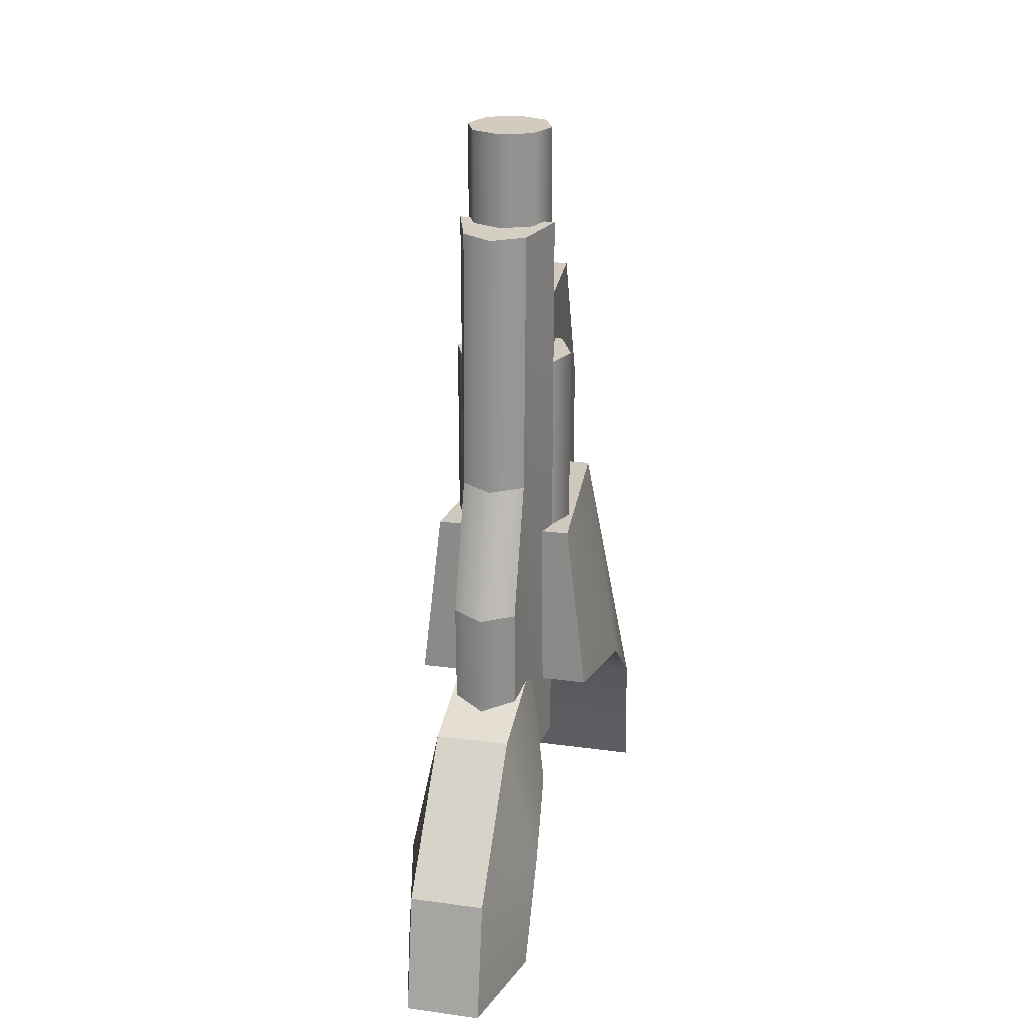
<metadata>
{"format":"obj","ext":"obj","renderer":"f3d","projection":"perspective","resolution":1024,"background":"white","views":[{"elev":23.9,"azim":12.8,"up":"+Z"}]}
</metadata>
<code>
v     0 0.3747 -0.238
v    -0.04598 0.3747 -0.238
v    -0.06073 0.1975 -0.006703
v    -0.06073 0.1975 -0.006703
v     0 0.1975 -0.006703
v     0 0.3747 -0.238
v     0 0.1975 -0.006703
v    -0.06073 0.1975 -0.006703
v    -0.08113 -0.04856 -7.2e-05
v    -0.08113 -0.04856 -7.2e-05
v     0 -0.04856 -7.2e-05
v     0 0.1975 -0.006703
v     0 -0.04839 -0.2066
v     0 -0.04856 -7.2e-05
v    -0.08113 -0.04856 -7.2e-05
v    -0.08113 -0.04856 -7.2e-05
v    -0.1051 -0.04839 -0.2066
v     0 -0.04839 -0.2066
v     0 0.08466 -0.2279
v     0 -0.04839 -0.2066
v    -0.1051 -0.04839 -0.2066
v    -0.1051 -0.04839 -0.2066
v    -0.1237 0.08466 -0.2279
v     0 0.08466 -0.2279
v     0 0.08466 -0.2279
v    -0.1237 0.08466 -0.2279
v    -0.1244 0.1769 -0.3042
v    -0.1244 0.1769 -0.3042
v     0 0.1769 -0.3042
v     0 0.08466 -0.2279
v     0 0.1769 -0.3042
v    -0.1244 0.1769 -0.3042
v    -0.1143 0.2511 -0.4844
v    -0.1143 0.2511 -0.4844
v     0 0.2511 -0.4844
v     0 0.1769 -0.3042
v     0 0.2511 -0.4844
v    -0.1143 0.2511 -0.4844
v    -0.04598 0.3695 -0.4391
v    -0.04598 0.3695 -0.4391
v     0 0.3695 -0.4391
v     0 0.2511 -0.4844
v     0 0.3695 -0.4391
v    -0.04598 0.3695 -0.4391
v    -0.04598 0.3747 -0.238
v    -0.04598 0.3747 -0.238
v     0 0.3747 -0.238
v     0 0.3695 -0.4391
v    -0.1143 0.2511 -0.4844
v    -0.04598 0.3747 -0.238
v    -0.04598 0.3695 -0.4391
v    -0.08113 -0.04856 -7.2e-05
v    -0.06073 0.1975 -0.006703
v    -0.1237 0.08466 -0.2279
v    -0.06073 0.1975 -0.006703
v    -0.04598 0.3747 -0.238
v    -0.1244 0.1769 -0.3042
v    -0.1237 0.08466 -0.2279
v    -0.06073 0.1975 -0.006703
v    -0.1244 0.1769 -0.3042
v     0 -0.006331 -0.1479
v    -0.04644 -0.006331 -0.1479
v    -0.02453 0.2809 -0.1461
v    -0.02453 0.2809 -0.1461
v     0 0.2809 -0.1461
v     0 -0.006331 -0.1479
v     0 0.2809 -0.1461
v    -0.02453 0.2809 -0.1461
v    -0.02439 0.2829 0.09176
v    -0.02439 0.2829 0.09176
v     0 0.2829 0.09176
v     0 0.2809 -0.1461
v     0 0.2829 0.09176
v    -0.02439 0.2829 0.09176
v    -0.03288 0.1715 0.2785
v    -0.03288 0.1715 0.2785
v     0 0.1715 0.2785
v     0 0.2829 0.09176
v     0 0.1715 0.2785
v    -0.03288 0.1715 0.2785
v    -0.04644 -0.006331 0.2785
v    -0.04644 -0.006331 0.2785
v     0 -0.006331 0.2785
v     0 0.1715 0.2785
v     0 -0.006331 0.2785
v    -0.04644 -0.006331 0.2785
v    -0.04644 -0.006331 -0.1479
v    -0.04644 -0.006331 -0.1479
v     0 -0.006331 -0.1479
v     0 -0.006331 0.2785
v    -0.02453 0.2809 -0.1461
v    -0.04644 -0.006331 -0.1479
v    -0.04644 -0.006331 0.2785
v    -0.02439 0.2829 0.09176
v    -0.02453 0.2809 -0.1461
v    -0.04644 -0.006331 0.2785
v    -0.03288 0.1715 0.2785
v    -0.02439 0.2829 0.09176
v    -0.04644 -0.006331 0.2785
v    -0.05024 0.0624 0.2136
v     0 0.08332 0.2136
v     0 0.08332 -0.03455
v     0 0.08332 -0.03455
v    -0.05024 0.0624 -0.03455
v    -0.05024 0.0624 0.2136
v    -0.07117 0.01187 0.2136
v    -0.05024 0.0624 0.2136
v    -0.05024 0.0624 -0.03455
v    -0.05024 0.0624 -0.03455
v    -0.07117 0.01187 -0.03455
v    -0.07117 0.01187 0.2136
v    -0.05024 -0.03866 0.2136
v    -0.07117 0.01187 0.2136
v    -0.07117 0.01187 -0.03455
v    -0.07117 0.01187 -0.03455
v    -0.05024 -0.03866 -0.03455
v    -0.05024 -0.03866 0.2136
v    -5.8e-05 -0.05958 0.2136
v    -0.05024 -0.03866 0.2136
v    -0.05024 -0.03866 -0.03455
v    -0.05024 -0.03866 -0.03455
v     0 -0.05958 -0.03455
v    -5.8e-05 -0.05958 0.2136
v    -0.0354 0.02509 0.4946
v     0 0.03987 0.4946
v     0 0.03987 -0.09129
v     0 0.03987 -0.09129
v    -0.0354 0.02509 -0.09129
v    -0.0354 0.02509 0.4946
v    -0.05018 -0.01059 0.4946
v    -0.0354 0.02509 0.4946
v    -0.0354 0.02509 -0.09129
v    -0.0354 0.02509 -0.09129
v    -0.05018 -0.01059 -0.09129
v    -0.05018 -0.01059 0.4946
v    -0.0354 -0.04627 0.4946
v    -0.05018 -0.01059 0.4946
v    -0.05018 -0.01059 -0.09129
v    -0.05018 -0.01059 -0.09129
v    -0.0354 -0.04627 -0.09129
v    -0.0354 -0.04627 0.4946
v    -5.8e-05 -0.06105 0.4946
v    -0.0354 -0.04627 0.4946
v    -0.0354 -0.04627 -0.09129
v    -0.0354 -0.04627 -0.09129
v     0 -0.06105 -0.09129
v    -5.8e-05 -0.06105 0.4946
v     0 -0.02456 -0.2916
v    -0.05682 -0.02456 -0.2916
v    -0.05682 -0.02509 0.3865
v    -0.05682 -0.02509 0.3865
v     0 -0.02509 0.3865
v     0 -0.02456 -0.2916
v     0 -0.02509 0.3865
v    -0.05682 -0.02509 0.3865
v    -0.03696 -0.08879 0.3843
v    -0.03696 -0.08879 0.3843
v     0 -0.1123 0.3843
v     0 -0.02509 0.3865
v     0 -0.1123 0.3843
v    -0.03696 -0.08879 0.3843
v    -0.03696 -0.09906 0.07792
v    -0.03696 -0.09906 0.07792
v     0 -0.1226 0.07792
v     0 -0.1123 0.3843
v     0 -0.1226 0.07792
v    -0.03696 -0.09906 0.07792
v    -0.03696 -0.1489 -0.07007
v    -0.03696 -0.1489 -0.07007
v     0 -0.1724 -0.07007
v     0 -0.1226 0.07792
v     0 -0.1724 -0.07007
v    -0.03696 -0.1489 -0.07007
v    -0.03696 -0.1436 -0.3037
v    -0.03696 -0.1436 -0.3037
v     0 -0.1671 -0.3037
v     0 -0.1724 -0.07007
v     0 -0.02456 -0.2916
v     0 -0.1671 -0.3037
v    -0.03696 -0.1436 -0.3037
v    -0.03696 -0.1436 -0.3037
v    -0.05682 -0.02456 -0.2916
v     0 -0.02456 -0.2916
v    -0.03696 -0.08879 0.3843
v    -0.05682 -0.02509 0.3865
v    -0.05682 -0.02456 -0.2916
v    -0.03696 -0.09906 0.07792
v    -0.03696 -0.08879 0.3843
v    -0.05682 -0.02456 -0.2916
v    -0.03696 -0.1489 -0.07007
v    -0.03696 -0.09906 0.07792
v    -0.05682 -0.02456 -0.2916
v    -0.03696 -0.1436 -0.3037
v    -0.03696 -0.1489 -0.07007
v    -0.05682 -0.02456 -0.2916
v     0 -0.08098 -0.1706
v    -0.04304 -0.08098 -0.1706
v    -0.04304 -0.2169 -0.2078
v    -0.04304 -0.2169 -0.2078
v     0 -0.2169 -0.2078
v     0 -0.08098 -0.1706
v     0 -0.2169 -0.2078
v    -0.04304 -0.2169 -0.2078
v    -0.04304 -0.3482 -0.3546
v    -0.04304 -0.3482 -0.3546
v     0 -0.3482 -0.3546
v     0 -0.2169 -0.2078
v     0 -0.3482 -0.3546
v    -0.04304 -0.3482 -0.3546
v    -0.04304 -0.3747 -0.494
v    -0.04304 -0.3747 -0.494
v     0 -0.3747 -0.494
v     0 -0.3482 -0.3546
v     0 -0.2551 -0.4946
v     0 -0.3747 -0.494
v    -0.04304 -0.3747 -0.494
v    -0.04304 -0.3747 -0.494
v    -0.07523 -0.2551 -0.4946
v     0 -0.2551 -0.4946
v     0 -0.2551 -0.4946
v    -0.07523 -0.2551 -0.4946
v    -0.07908 -0.2111 -0.3735
v    -0.07908 -0.2111 -0.3735
v     0 -0.2111 -0.3735
v     0 -0.2551 -0.4946
v     0 -0.2111 -0.3735
v    -0.07908 -0.2111 -0.3735
v    -0.0704 -0.1303 -0.3043
v    -0.0704 -0.1303 -0.3043
v     0 -0.1303 -0.3043
v     0 -0.2111 -0.3735
v     0 -0.1303 -0.3043
v    -0.0704 -0.1303 -0.3043
v    -0.04712 -0.06129 -0.2934
v    -0.04712 -0.06129 -0.2934
v     0 -0.06129 -0.2934
v     0 -0.1303 -0.3043
v     0 -0.06129 -0.2934
v    -0.04712 -0.06129 -0.2934
v    -0.04304 -0.08098 -0.1706
v    -0.04304 -0.08098 -0.1706
v     0 -0.08098 -0.1706
v     0 -0.06129 -0.2934
v    -0.0704 -0.1303 -0.3043
v    -0.04304 -0.2169 -0.2078
v    -0.04304 -0.08098 -0.1706
v    -0.04304 -0.08098 -0.1706
v    -0.04712 -0.06129 -0.2934
v    -0.0704 -0.1303 -0.3043
v    -0.04304 -0.3482 -0.3546
v    -0.04304 -0.2169 -0.2078
v    -0.07908 -0.2111 -0.3735
v    -0.0704 -0.1303 -0.3043
v    -0.07908 -0.2111 -0.3735
v    -0.04304 -0.2169 -0.2078
v    -0.07523 -0.2551 -0.4946
v    -0.04304 -0.3482 -0.3546
v    -0.07908 -0.2111 -0.3735
v    -0.07117 0.01187 -0.03455
v    -0.05024 0.0624 -0.03455
v     0 0.08332 -0.03455
v    -0.07117 0.01187 -0.03455
v     0 0.08332 -0.03455
v     0 -0.05958 -0.03455
v    -0.05024 -0.03866 -0.03455
v    -0.07117 0.01187 -0.03455
v     0 -0.05958 -0.03455
v    -0.07117 0.01187 0.2136
v    -0.05024 -0.03866 0.2136
v    -5.8e-05 -0.05958 0.2136
v    -0.07117 0.01187 0.2136
v    -5.8e-05 -0.05958 0.2136
v     0 0.08332 0.2136
v    -0.05024 0.0624 0.2136
v    -0.07117 0.01187 0.2136
v     0 0.08332 0.2136
v    -0.05018 -0.01059 -0.09129
v    -0.0354 0.02509 -0.09129
v     0 0.03987 -0.09129
v    -0.05018 -0.01059 -0.09129
v     0 0.03987 -0.09129
v     0 -0.06105 -0.09129
v    -0.0354 -0.04627 -0.09129
v    -0.05018 -0.01059 -0.09129
v     0 -0.06105 -0.09129
v    -0.05018 -0.01059 0.4946
v    -0.0354 -0.04627 0.4946
v    -5.8e-05 -0.06105 0.4946
v    -0.05018 -0.01059 0.4946
v    -5.8e-05 -0.06105 0.4946
v     0 0.03987 0.4946
v    -0.0354 0.02509 0.4946
v    -0.05018 -0.01059 0.4946
v     0 0.03987 0.4946
v    -0.1143 0.2511 -0.4844
v    -0.1244 0.1769 -0.3042
v    -0.04598 0.3747 -0.238
v    -0.1237 0.08466 -0.2279
v    -0.1051 -0.04839 -0.2066
v    -0.08113 -0.04856 -7.2e-05
v    -0.07523 -0.2551 -0.4946
v    -0.04304 -0.3747 -0.494
v    -0.04304 -0.3482 -0.3546
v     0 0.3747 -0.238
v     0 0.1975 -0.006703
v     0.06073 0.1975 -0.006703
v     0.06073 0.1975 -0.006703
v     0.04598 0.3747 -0.238
v     0 0.3747 -0.238
v     0 0.1975 -0.006703
v     0 -0.04856 -7.2e-05
v     0.08113 -0.04856 -7.2e-05
v     0.08113 -0.04856 -7.2e-05
v     0.06073 0.1975 -0.006703
v     0 0.1975 -0.006703
v     0 -0.04839 -0.2066
v     0.1051 -0.04839 -0.2066
v     0.08113 -0.04856 -7.2e-05
v     0.08113 -0.04856 -7.2e-05
v     0 -0.04856 -7.2e-05
v     0 -0.04839 -0.2066
v     0 0.08466 -0.2279
v     0.1237 0.08466 -0.2279
v     0.1051 -0.04839 -0.2066
v     0.1051 -0.04839 -0.2066
v     0 -0.04839 -0.2066
v     0 0.08466 -0.2279
v     0 0.08466 -0.2279
v     0 0.1769 -0.3042
v     0.1244 0.1769 -0.3042
v     0.1244 0.1769 -0.3042
v     0.1237 0.08466 -0.2279
v     0 0.08466 -0.2279
v     0 0.1769 -0.3042
v     0 0.2511 -0.4844
v     0.1143 0.2511 -0.4844
v     0.1143 0.2511 -0.4844
v     0.1244 0.1769 -0.3042
v     0 0.1769 -0.3042
v     0 0.2511 -0.4844
v     0 0.3695 -0.4391
v     0.04598 0.3695 -0.4391
v     0.04598 0.3695 -0.4391
v     0.1143 0.2511 -0.4844
v     0 0.2511 -0.4844
v     0 0.3695 -0.4391
v     0 0.3747 -0.238
v     0.04598 0.3747 -0.238
v     0.04598 0.3747 -0.238
v     0.04598 0.3695 -0.4391
v     0 0.3695 -0.4391
v     0.04598 0.3747 -0.238
v     0.1143 0.2511 -0.4844
v     0.04598 0.3695 -0.4391
v     0.06073 0.1975 -0.006703
v     0.08113 -0.04856 -7.2e-05
v     0.1237 0.08466 -0.2279
v     0.04598 0.3747 -0.238
v     0.06073 0.1975 -0.006703
v     0.1244 0.1769 -0.3042
v     0.06073 0.1975 -0.006703
v     0.1237 0.08466 -0.2279
v     0.1244 0.1769 -0.3042
v     0 -0.006331 -0.1479
v     0 0.2809 -0.1461
v     0.02453 0.2809 -0.1461
v     0.02453 0.2809 -0.1461
v     0.04644 -0.006331 -0.1479
v     0 -0.006331 -0.1479
v     0 0.2809 -0.1461
v     0 0.2829 0.09176
v     0.02439 0.2829 0.09176
v     0.02439 0.2829 0.09176
v     0.02453 0.2809 -0.1461
v     0 0.2809 -0.1461
v     0 0.2829 0.09176
v     0 0.1715 0.2785
v     0.03288 0.1715 0.2785
v     0.03288 0.1715 0.2785
v     0.02439 0.2829 0.09176
v     0 0.2829 0.09176
v     0 0.1715 0.2785
v     0 -0.006331 0.2785
v     0.04644 -0.006331 0.2785
v     0.04644 -0.006331 0.2785
v     0.03288 0.1715 0.2785
v     0 0.1715 0.2785
v     0 -0.006331 0.2785
v     0 -0.006331 -0.1479
v     0.04644 -0.006331 -0.1479
v     0.04644 -0.006331 -0.1479
v     0.04644 -0.006331 0.2785
v     0 -0.006331 0.2785
v     0.02439 0.2829 0.09176
v     0.03288 0.1715 0.2785
v     0.04644 -0.006331 0.2785
v     0.02453 0.2809 -0.1461
v     0.02439 0.2829 0.09176
v     0.04644 -0.006331 0.2785
v     0.04644 -0.006331 -0.1479
v     0.02453 0.2809 -0.1461
v     0.04644 -0.006331 0.2785
v     0.05024 0.0624 0.2136
v     0.05024 0.0624 -0.03455
v     0 0.08332 -0.03455
v     0 0.08332 -0.03455
v     0 0.08332 0.2136
v     0.05024 0.0624 0.2136
v     0.07117 0.01187 0.2136
v     0.07117 0.01187 -0.03455
v     0.05024 0.0624 -0.03455
v     0.05024 0.0624 -0.03455
v     0.05024 0.0624 0.2136
v     0.07117 0.01187 0.2136
v     0.05024 -0.03866 0.2136
v     0.05024 -0.03866 -0.03455
v     0.07117 0.01187 -0.03455
v     0.07117 0.01187 -0.03455
v     0.07117 0.01187 0.2136
v     0.05024 -0.03866 0.2136
v    -5.8e-05 -0.05958 0.2136
v     0 -0.05958 -0.03455
v     0.05024 -0.03866 -0.03455
v     0.05024 -0.03866 -0.03455
v     0.05024 -0.03866 0.2136
v    -5.8e-05 -0.05958 0.2136
v     0.0354 0.02509 0.4946
v     0.0354 0.02509 -0.09129
v     0 0.03987 -0.09129
v     0 0.03987 -0.09129
v     0 0.03987 0.4946
v     0.0354 0.02509 0.4946
v     0.05018 -0.01059 0.4946
v     0.05018 -0.01059 -0.09129
v     0.0354 0.02509 -0.09129
v     0.0354 0.02509 -0.09129
v     0.0354 0.02509 0.4946
v     0.05018 -0.01059 0.4946
v     0.0354 -0.04627 0.4946
v     0.0354 -0.04627 -0.09129
v     0.05018 -0.01059 -0.09129
v     0.05018 -0.01059 -0.09129
v     0.05018 -0.01059 0.4946
v     0.0354 -0.04627 0.4946
v    -5.8e-05 -0.06105 0.4946
v     0 -0.06105 -0.09129
v     0.0354 -0.04627 -0.09129
v     0.0354 -0.04627 -0.09129
v     0.0354 -0.04627 0.4946
v    -5.8e-05 -0.06105 0.4946
v     0 -0.02456 -0.2916
v     0 -0.02509 0.3865
v     0.05682 -0.02509 0.3865
v     0.05682 -0.02509 0.3865
v     0.05682 -0.02456 -0.2916
v     0 -0.02456 -0.2916
v     0 -0.02509 0.3865
v     0 -0.1123 0.3843
v     0.03696 -0.08879 0.3843
v     0.03696 -0.08879 0.3843
v     0.05682 -0.02509 0.3865
v     0 -0.02509 0.3865
v     0 -0.1123 0.3843
v     0 -0.1226 0.07792
v     0.03696 -0.09906 0.07792
v     0.03696 -0.09906 0.07792
v     0.03696 -0.08879 0.3843
v     0 -0.1123 0.3843
v     0 -0.1226 0.07792
v     0 -0.1724 -0.07007
v     0.03696 -0.1489 -0.07007
v     0.03696 -0.1489 -0.07007
v     0.03696 -0.09906 0.07792
v     0 -0.1226 0.07792
v     0 -0.1724 -0.07007
v     0 -0.1671 -0.3037
v     0.03696 -0.1436 -0.3037
v     0.03696 -0.1436 -0.3037
v     0.03696 -0.1489 -0.07007
v     0 -0.1724 -0.07007
v     0 -0.02456 -0.2916
v     0.05682 -0.02456 -0.2916
v     0.03696 -0.1436 -0.3037
v     0.03696 -0.1436 -0.3037
v     0 -0.1671 -0.3037
v     0 -0.02456 -0.2916
v     0.03696 -0.1489 -0.07007
v     0.03696 -0.1436 -0.3037
v     0.05682 -0.02456 -0.2916
v     0.03696 -0.09906 0.07792
v     0.03696 -0.1489 -0.07007
v     0.05682 -0.02456 -0.2916
v     0.03696 -0.08879 0.3843
v     0.03696 -0.09906 0.07792
v     0.05682 -0.02456 -0.2916
v     0.05682 -0.02509 0.3865
v     0.03696 -0.08879 0.3843
v     0.05682 -0.02456 -0.2916
v     0 -0.08098 -0.1706
v     0 -0.2169 -0.2078
v     0.04304 -0.2169 -0.2078
v     0.04304 -0.2169 -0.2078
v     0.04304 -0.08098 -0.1706
v     0 -0.08098 -0.1706
v     0 -0.2169 -0.2078
v     0 -0.3482 -0.3546
v     0.04304 -0.3482 -0.3546
v     0.04304 -0.3482 -0.3546
v     0.04304 -0.2169 -0.2078
v     0 -0.2169 -0.2078
v     0 -0.3482 -0.3546
v     0 -0.3747 -0.494
v     0.04304 -0.3747 -0.494
v     0.04304 -0.3747 -0.494
v     0.04304 -0.3482 -0.3546
v     0 -0.3482 -0.3546
v     0 -0.2551 -0.4946
v     0.07523 -0.2551 -0.4946
v     0.04304 -0.3747 -0.494
v     0.04304 -0.3747 -0.494
v     0 -0.3747 -0.494
v     0 -0.2551 -0.4946
v     0 -0.2551 -0.4946
v     0 -0.2111 -0.3735
v     0.07908 -0.2111 -0.3735
v     0.07908 -0.2111 -0.3735
v     0.07523 -0.2551 -0.4946
v     0 -0.2551 -0.4946
v     0 -0.2111 -0.3735
v     0 -0.1303 -0.3043
v     0.0704 -0.1303 -0.3043
v     0.0704 -0.1303 -0.3043
v     0.07908 -0.2111 -0.3735
v     0 -0.2111 -0.3735
v     0 -0.1303 -0.3043
v     0 -0.06129 -0.2934
v     0.04712 -0.06129 -0.2934
v     0.04712 -0.06129 -0.2934
v     0.0704 -0.1303 -0.3043
v     0 -0.1303 -0.3043
v     0 -0.06129 -0.2934
v     0 -0.08098 -0.1706
v     0.04304 -0.08098 -0.1706
v     0.04304 -0.08098 -0.1706
v     0.04712 -0.06129 -0.2934
v     0 -0.06129 -0.2934
v     0.0704 -0.1303 -0.3043
v     0.04712 -0.06129 -0.2934
v     0.04304 -0.08098 -0.1706
v     0.04304 -0.08098 -0.1706
v     0.04304 -0.2169 -0.2078
v     0.0704 -0.1303 -0.3043
v     0.04304 -0.2169 -0.2078
v     0.04304 -0.3482 -0.3546
v     0.07908 -0.2111 -0.3735
v     0.07908 -0.2111 -0.3735
v     0.0704 -0.1303 -0.3043
v     0.04304 -0.2169 -0.2078
v     0.04304 -0.3482 -0.3546
v     0.07523 -0.2551 -0.4946
v     0.07908 -0.2111 -0.3735
v     0.07117 0.01187 -0.03455
v     0.05024 -0.03866 -0.03455
v     0 -0.05958 -0.03455
v     0 0.08332 -0.03455
v     0.05024 0.0624 -0.03455
v     0.07117 0.01187 -0.03455
v     0 0.08332 -0.03455
v     0.07117 0.01187 -0.03455
v     0 -0.05958 -0.03455
v     0.07117 0.01187 0.2136
v     0.05024 0.0624 0.2136
v     0 0.08332 0.2136
v    -5.8e-05 -0.05958 0.2136
v     0.05024 -0.03866 0.2136
v     0.07117 0.01187 0.2136
v    -5.8e-05 -0.05958 0.2136
v     0.07117 0.01187 0.2136
v     0 0.08332 0.2136
v     0.05018 -0.01059 -0.09129
v     0.0354 -0.04627 -0.09129
v     0 -0.06105 -0.09129
v     0 0.03987 -0.09129
v     0.0354 0.02509 -0.09129
v     0.05018 -0.01059 -0.09129
v     0 0.03987 -0.09129
v     0.05018 -0.01059 -0.09129
v     0 -0.06105 -0.09129
v     0.05018 -0.01059 0.4946
v     0.0354 0.02509 0.4946
v     0 0.03987 0.4946
v    -5.8e-05 -0.06105 0.4946
v     0.0354 -0.04627 0.4946
v     0.05018 -0.01059 0.4946
v    -5.8e-05 -0.06105 0.4946
v     0.05018 -0.01059 0.4946
v     0 0.03987 0.4946
v     0.1244 0.1769 -0.3042
v     0.1143 0.2511 -0.4844
v     0.04598 0.3747 -0.238
v     0.1051 -0.04839 -0.2066
v     0.1237 0.08466 -0.2279
v     0.08113 -0.04856 -7.2e-05
v     0.04304 -0.3747 -0.494
v     0.07523 -0.2551 -0.4946
v     0.04304 -0.3482 -0.3546
g object0
f 1 2 3
f 31 32 33
f 34 35 36
f 37 38 39
f 40 41 42
f 43 44 45
f 46 47 48
f 49 50 51
f 52 53 54
f 55 56 57
f 58 59 60
f 61 62 63
f 64 65 66
f 67 68 69
f 70 71 72
f 73 74 75
f 76 77 78
f 79 80 81
f 82 83 84
f 85 86 87
f 88 89 90
f 91 92 93
f 94 95 96
f 97 98 99
f 100 101 102
f 103 104 105
f 106 107 108
f 109 110 111
f 112 113 114
f 115 116 117
f 118 119 120
f 121 122 123
f 124 125 126
f 127 128 129
f 130 131 132
f 133 134 135
f 136 137 138
f 139 140 141
f 142 143 144
f 145 146 147
f 148 149 150
f 151 152 153
f 154 155 156
f 157 158 159
f 160 161 162
f 163 164 165
f 166 167 168
f 169 170 171
f 172 173 174
f 175 176 177
f 178 179 180
f 181 182 183
f 184 185 186
f 187 188 189
f 190 191 192
f 193 194 195
f 196 197 198
f 199 200 201
f 202 203 204
f 205 206 207
f 208 209 210
f 211 212 213
f 214 215 216
f 217 218 219
f 220 221 222
f 223 224 225
f 226 227 228
f 229 230 231
f 232 233 234
f 235 236 237
f 238 239 240
f 241 242 243
f 244 245 246
f 247 248 249
f 250 251 252
f 253 254 255
f 256 257 258
f 259 260 261
f 262 263 264
f 265 266 267
f 268 269 270
f 271 272 273
f 274 275 276
f 277 278 279
f 280 281 282
f 283 284 285
f 286 287 288
f 289 290 291
f 292 293 294
f 295 296 297
f 298 299 300
f 301 302 303
f 304 305 306
f 307 308 309
f 310 311 312
f 313 314 315
f 316 317 318
f 319 320 321
f 322 323 324
f 325 326 327
f 328 329 330
f 331 332 333
f 334 335 336
f 337 338 339
f 340 341 342
f 343 344 345
f 346 347 348
f 349 350 351
f 352 353 354
f 355 356 357
f 358 359 360
f 361 362 363
f 364 365 366
f 367 368 369
f 370 371 372
f 373 374 375
f 376 377 378
f 379 380 381
f 382 383 384
f 385 386 387
f 388 389 390
f 391 392 393
f 394 395 396
f 397 398 399
f 400 401 402
f 403 404 405
f 406 407 408
f 409 410 411
f 412 413 414
f 415 416 417
f 418 419 420
f 421 422 423
f 424 425 426
f 427 428 429
f 430 431 432
f 433 434 435
f 436 437 438
f 439 440 441
f 442 443 444
f 445 446 447
f 448 449 450
f 451 452 453
f 454 455 456
f 457 458 459
f 460 461 462
f 463 464 465
f 466 467 468
f 469 470 471
f 472 473 474
f 475 476 477
f 478 479 480
f 481 482 483
f 484 485 486
f 487 488 489
f 490 491 492
f 493 494 495
f 496 497 498
f 499 500 501
f 502 503 504
f 505 506 507
f 508 509 510
f 511 512 513
f 514 515 516
f 517 518 519
f 520 521 522
f 523 524 525
f 526 527 528
f 529 530 531
f 532 533 534
f 535 536 537
f 538 539 540
f 541 542 543
f 544 545 546
f 547 548 549
f 550 551 552
f 553 554 555
f 556 557 558
f 559 560 561
f 562 563 564
f 565 566 567
f 568 569 570
f 571 572 573
f 574 575 576
f 577 578 579
f 580 581 582
f 583 584 585
f 586 587 588
f 589 590 591
f 592 593 594
f 595 596 597
f 598 599 600
f 601 602 603
f 604 605 606
f 4 5 6
f 7 8 9
f 10 11 12
f 13 14 15
f 16 17 18
f 19 20 21
f 22 23 24
f 25 26 27
f 28 29 30

</code>
